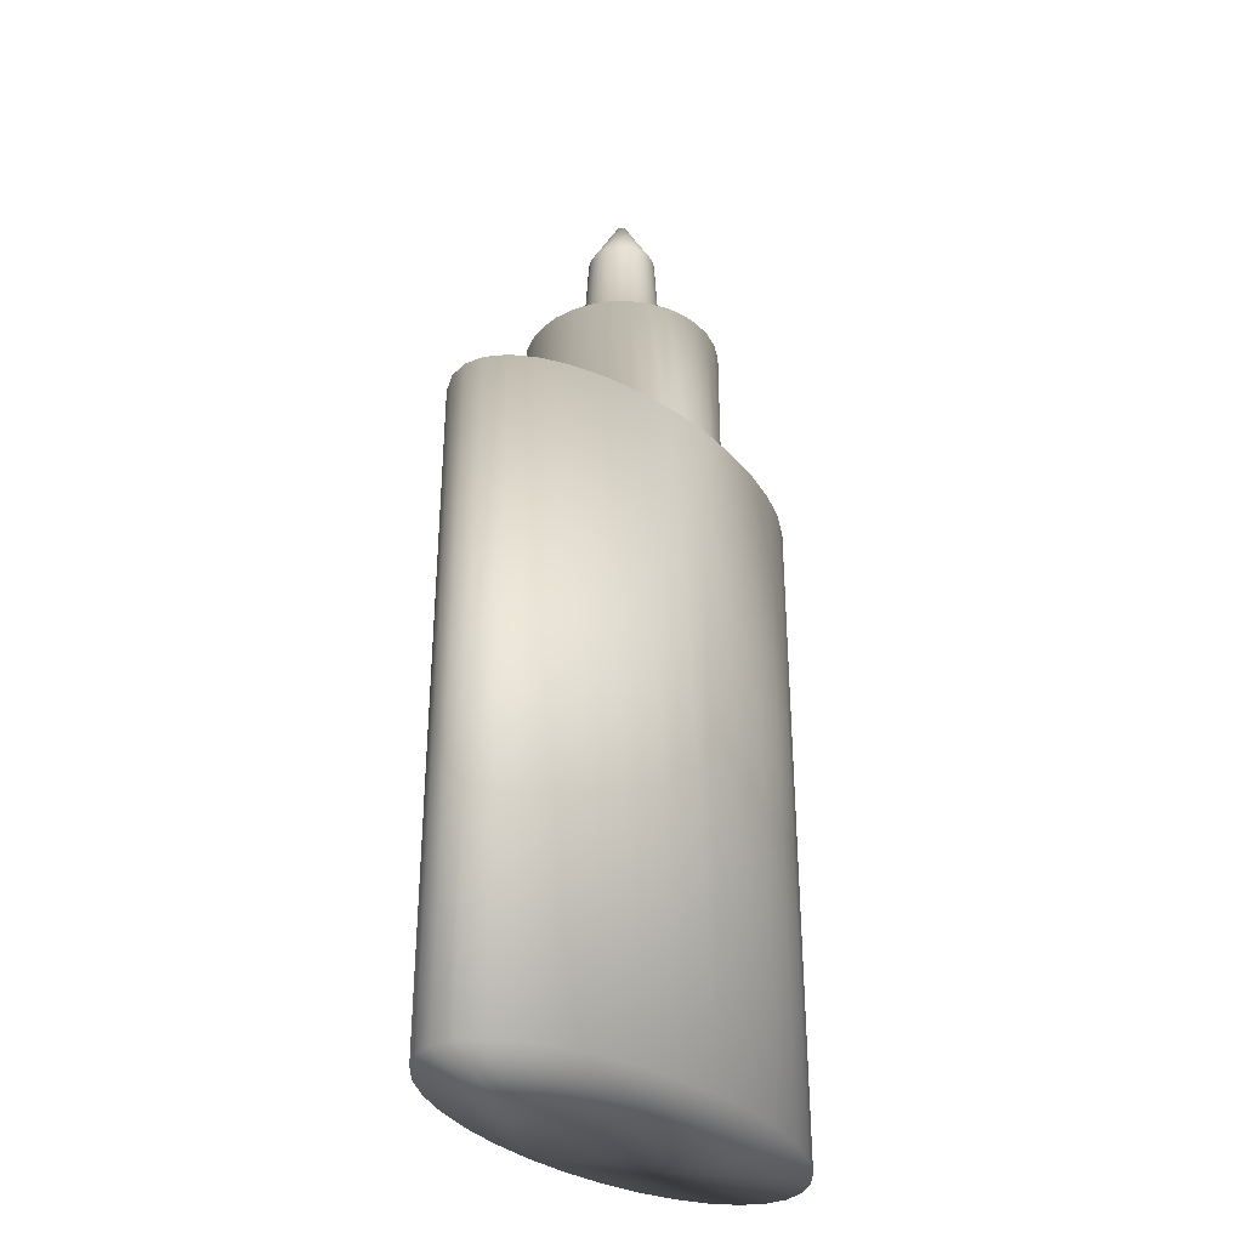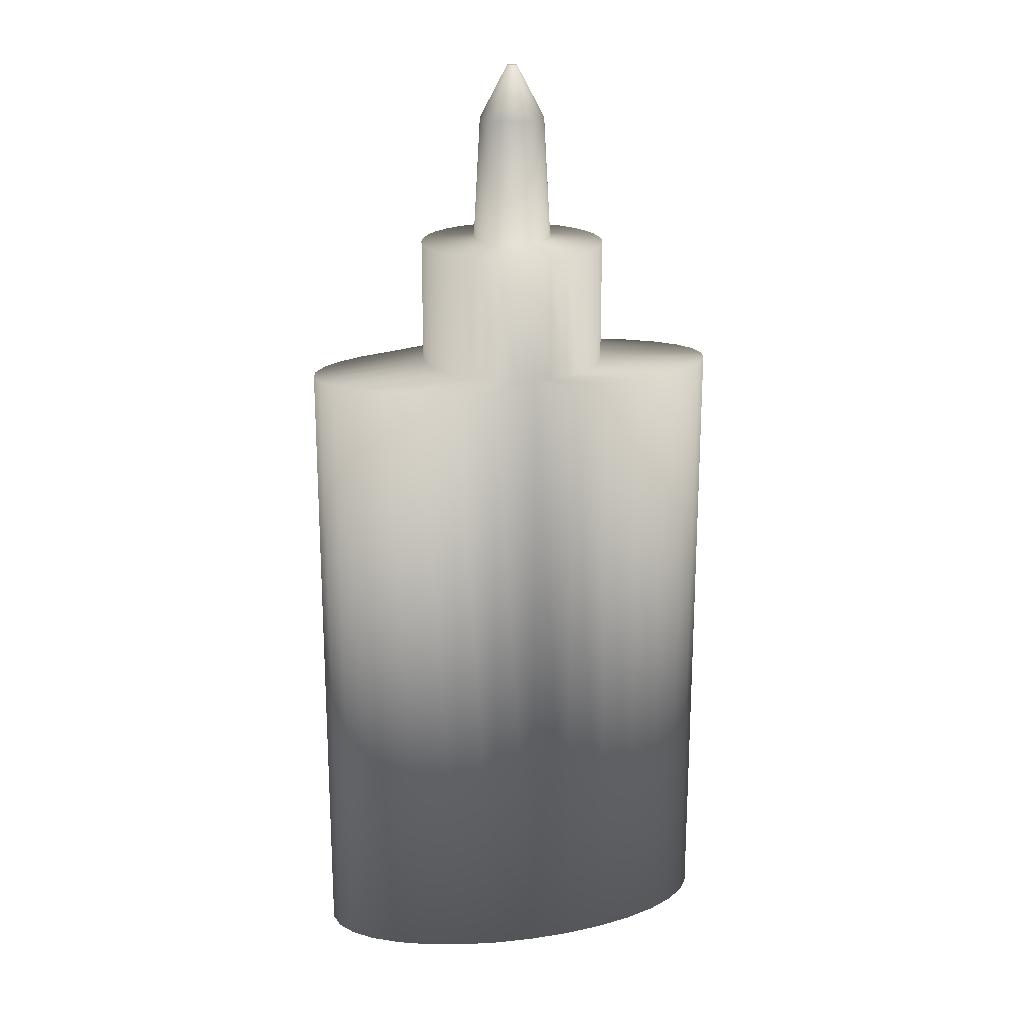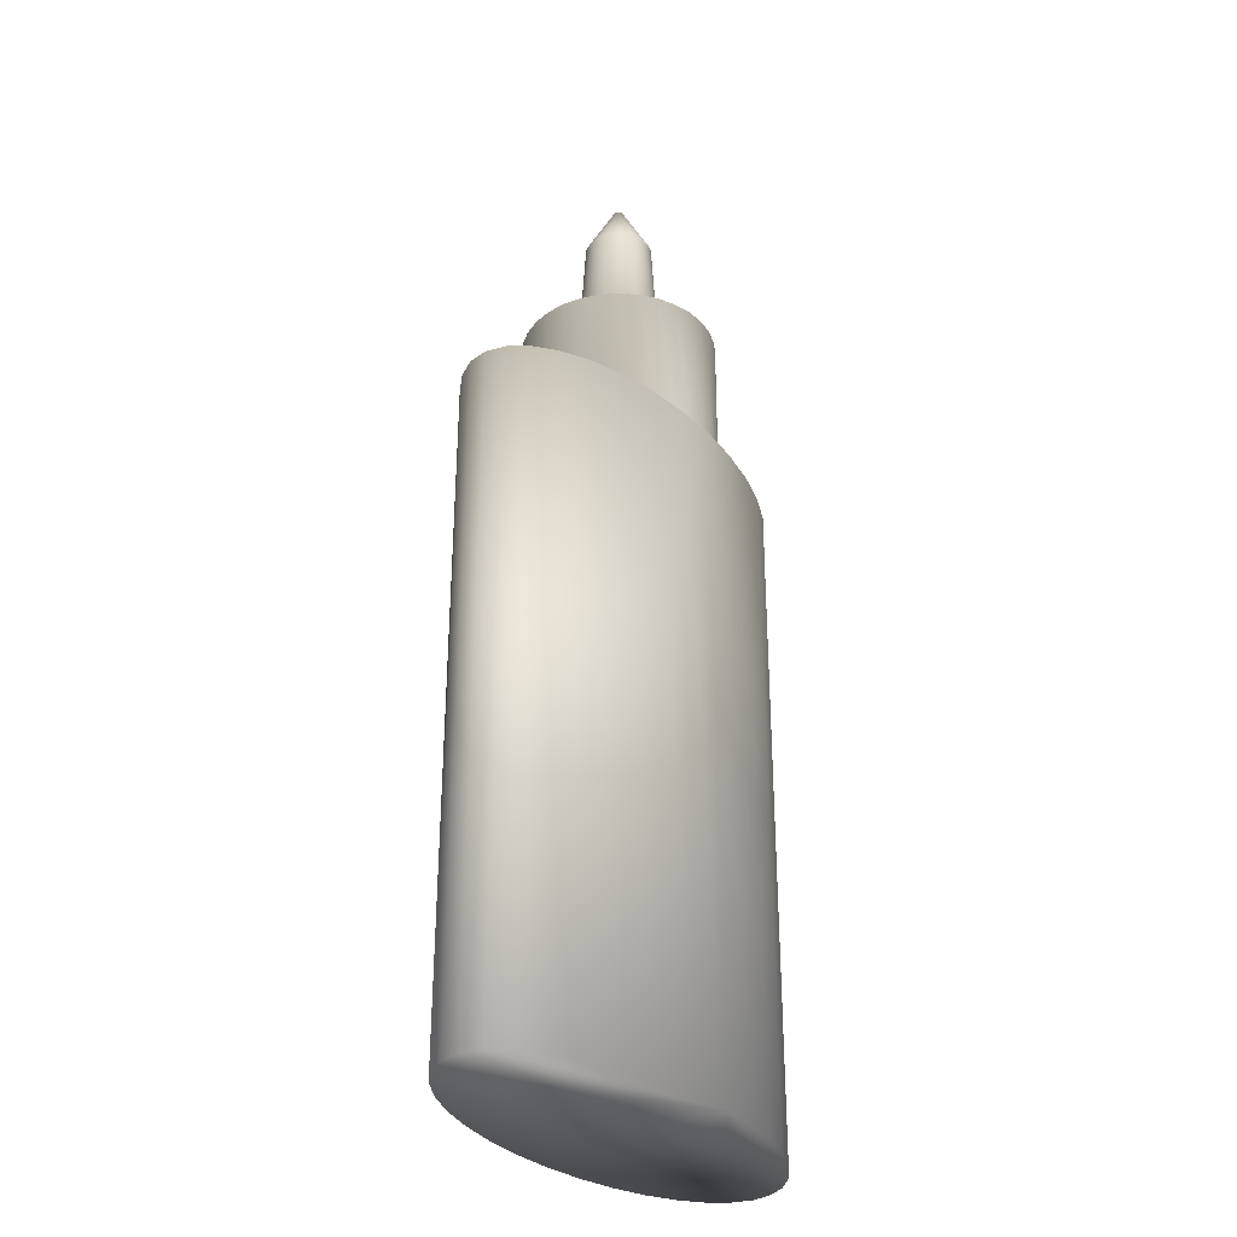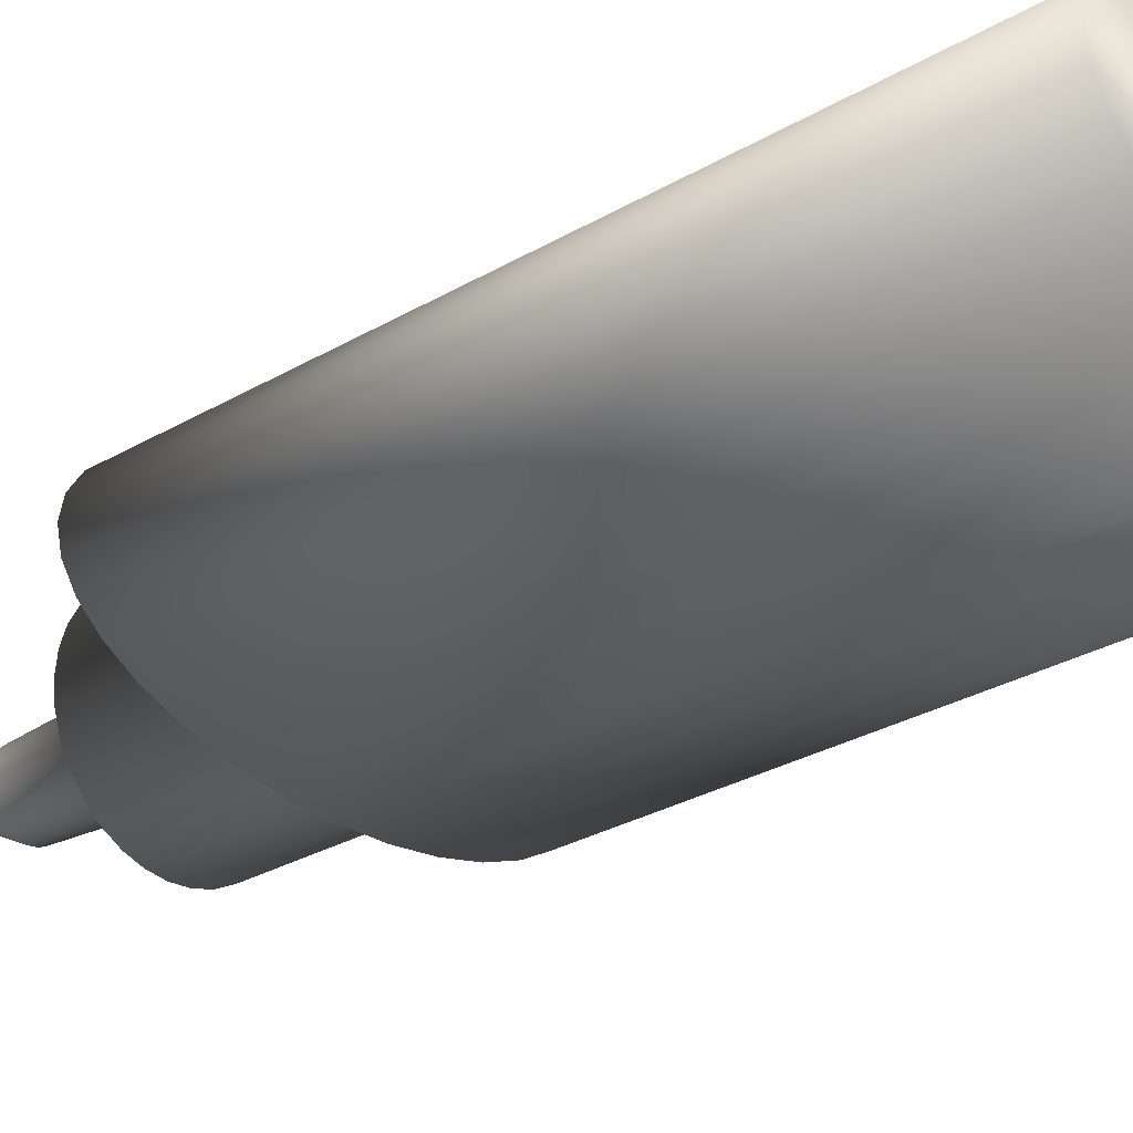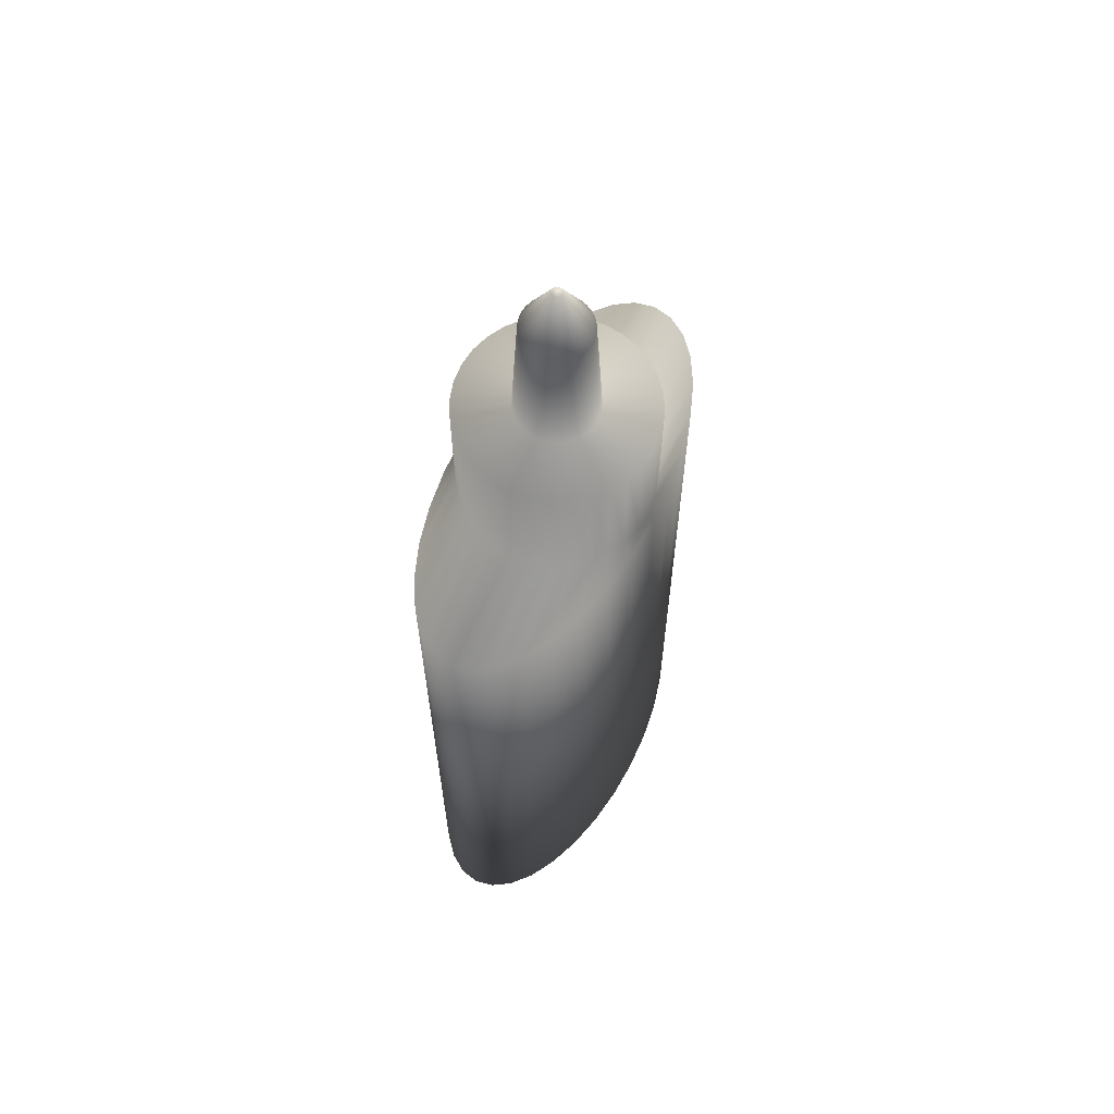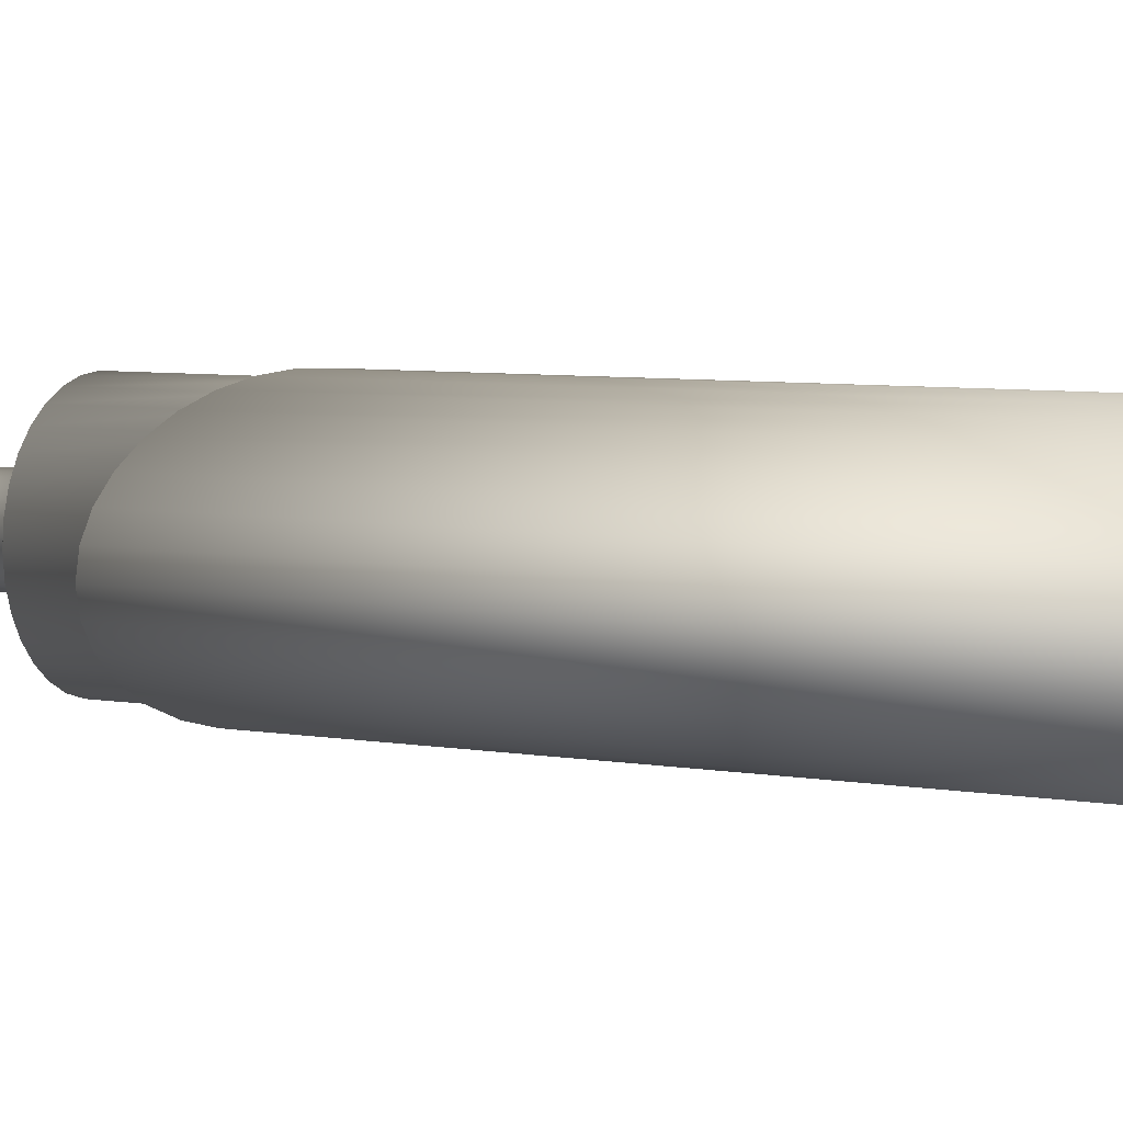
<metadata>
{"format":"obj","ext":"obj","renderer":"f3d","projection":"perspective","resolution":1024,"background":"white","views":[{"elev":-34.0,"azim":-49.0,"up":"+Y"},{"elev":20.1,"azim":166.4,"up":"+Y"},{"elev":-31.4,"azim":123.4,"up":"+Y"},{"elev":-28.7,"azim":-48.6,"up":"+Z"},{"elev":63.9,"azim":-63.3,"up":"+Y"},{"elev":6.1,"azim":-61.6,"up":"+Z"}]}
</metadata>
<code>
o elmers_washable_no_run_school_glue
v 0 -0.0725 -0.015
v 0 0.0725 -0.000741
v 0.006243 -0.0725 -0.01471
v 0.000144 0.0725 -0.000727
v 0.01225 -0.0725 -0.01386
v 0.000282 0.0725 -0.000684
v 0.01778 -0.0725 -0.01247
v 0.00041 0.0725 -0.000616
v 0.02263 -0.0725 -0.01061
v 0.000522 0.0725 -0.000524
v 0.02661 -0.0725 -0.008334
v 0.000613 0.0725 -0.000412
v 0.02956 -0.0725 -0.00574
v 0.000681 0.0725 -0.000283
v 0.03139 -0.0725 -0.002926
v 0.000723 0.0725 -0.000145
v 0.032 -0.0725 -0
v 0.000738 0.0725 -0
v 0.03139 -0.0725 0.002926
v 0.000723 0.0725 0.000145
v 0.02956 -0.0725 0.00574
v 0.000681 0.0725 0.000283
v 0.02661 -0.0725 0.008334
v 0.000613 0.0725 0.000412
v 0.02263 -0.0725 0.01061
v 0.000522 0.0725 0.000524
v 0.01778 -0.0725 0.01247
v 0.00041 0.0725 0.000616
v 0.01225 -0.0725 0.01386
v 0.000282 0.0725 0.000684
v 0.006243 -0.0725 0.01471
v 0.000144 0.0725 0.000726
v -0 -0.0725 0.015
v 0 0.0725 0.000741
v -0.006243 -0.0725 0.01471
v -0.000144 0.0725 0.000726
v -0.01225 -0.0725 0.01386
v -0.000282 0.0725 0.000684
v -0.01778 -0.0725 0.01247
v -0.00041 0.0725 0.000616
v -0.02263 -0.0725 0.01061
v -0.000522 0.0725 0.000524
v -0.02661 -0.0725 0.008334
v -0.000613 0.0725 0.000412
v -0.02956 -0.0725 0.00574
v -0.000681 0.0725 0.000283
v -0.03139 -0.0725 0.002926
v -0.000723 0.0725 0.000145
v -0.032 -0.0725 -0
v -0.000738 0.0725 -0
v -0.03139 -0.0725 -0.002926
v -0.000723 0.0725 -0.000145
v -0.02956 -0.0725 -0.00574
v -0.000681 0.0725 -0.000283
v -0.02661 -0.0725 -0.008334
v -0.000613 0.0725 -0.000412
v -0.02263 -0.0725 -0.01061
v -0.000522 0.0725 -0.000524
v -0.01778 -0.0725 -0.01247
v -0.00041 0.0725 -0.000616
v -0.01225 -0.0725 -0.01386
v -0.000282 0.0725 -0.000684
v -0.006243 -0.0725 -0.01471
v -0.000144 0.0725 -0.000727
v 0 0.02523 -0.015
v 0.006243 0.02523 -0.01471
v 0.01225 0.02523 -0.01386
v 0.01778 0.02523 -0.01247
v 0.02263 0.02523 -0.01061
v 0.02661 0.02523 -0.008334
v 0.02956 0.02523 -0.00574
v 0.03139 0.02523 -0.002926
v 0.032 0.02523 -0
v 0.03139 0.02523 0.002926
v 0.02956 0.02523 0.00574
v 0.02661 0.02523 0.008334
v 0.02263 0.02523 0.01061
v 0.01778 0.02523 0.01247
v 0.01225 0.02523 0.01386
v 0.006243 0.02523 0.01471
v -0 0.02523 0.015
v -0.006243 0.02523 0.01471
v -0.01225 0.02523 0.01386
v -0.01778 0.02523 0.01247
v -0.02263 0.02523 0.01061
v -0.02661 0.02523 0.008334
v -0.02956 0.02523 0.00574
v -0.03139 0.02523 0.002926
v -0.032 0.02523 -0
v -0.03139 0.02523 -0.002926
v -0.02956 0.02523 -0.00574
v -0.02661 0.02523 -0.008334
v -0.02263 0.02523 -0.01061
v -0.01778 0.02523 -0.01247
v -0.01225 0.02523 -0.01386
v -0.006243 0.02523 -0.01471
v 0 0.02656 -0.01427
v 0.002772 0.02656 -0.01399
v 0.005437 0.02656 -0.01318
v 0.007893 0.02656 -0.01186
v 0.01005 0.02656 -0.01009
v 0.01181 0.02656 -0.007926
v 0.01312 0.02656 -0.00546
v 0.01393 0.02656 -0.002783
v 0.01421 0.02656 -0
v 0.01393 0.02656 0.002783
v 0.01312 0.02656 0.00546
v 0.01181 0.02656 0.007926
v 0.01005 0.02656 0.01009
v 0.007893 0.02656 0.01186
v 0.005437 0.02656 0.01318
v 0.002772 0.02656 0.01399
v -0 0.02656 0.01427
v -0.002772 0.02656 0.01399
v -0.005437 0.02656 0.01318
v -0.007893 0.02656 0.01186
v -0.01005 0.02656 0.01009
v -0.01181 0.02656 0.007926
v -0.01312 0.02656 0.00546
v -0.01393 0.02656 0.002783
v -0.01421 0.02656 -0
v -0.01393 0.02656 -0.002783
v -0.01312 0.02656 -0.00546
v -0.01181 0.02656 -0.007926
v -0.01005 0.02656 -0.01009
v -0.007893 0.02656 -0.01186
v -0.005437 0.02656 -0.01318
v -0.002772 0.02656 -0.01399
v 0 0.04539 -0.01427
v 0.002772 0.04539 -0.01399
v 0.005437 0.04539 -0.01318
v 0.007893 0.04539 -0.01186
v 0.01005 0.04539 -0.01009
v 0.01181 0.04539 -0.007926
v 0.01312 0.04539 -0.00546
v 0.01393 0.04539 -0.002783
v 0.01421 0.04539 -0
v 0.01393 0.04539 0.002783
v 0.01312 0.04539 0.00546
v 0.01181 0.04539 0.007926
v 0.01005 0.04539 0.01009
v 0.007893 0.04539 0.01186
v 0.005437 0.04539 0.01318
v 0.002772 0.04539 0.01399
v -0 0.04539 0.01427
v -0.002772 0.04539 0.01399
v -0.005437 0.04539 0.01318
v -0.007893 0.04539 0.01186
v -0.01005 0.04539 0.01009
v -0.01181 0.04539 0.007926
v -0.01312 0.04539 0.00546
v -0.01393 0.04539 0.002783
v -0.01421 0.04539 -0
v -0.01393 0.04539 -0.002783
v -0.01312 0.04539 -0.00546
v -0.01181 0.04539 -0.007926
v -0.01005 0.04539 -0.01009
v -0.007893 0.04539 -0.01186
v -0.005437 0.04539 -0.01318
v -0.002772 0.04539 -0.01399
v 0 0.04614 -0.00603
v 0.001171 0.04614 -0.005914
v 0.002298 0.04614 -0.005571
v 0.003336 0.04614 -0.005013
v 0.004245 0.04614 -0.004264
v 0.004992 0.04614 -0.00335
v 0.005547 0.04614 -0.002307
v 0.005889 0.04614 -0.001176
v 0.006004 0.04614 -0
v 0.005889 0.04614 0.001176
v 0.005547 0.04614 0.002307
v 0.004992 0.04614 0.00335
v 0.004245 0.04614 0.004264
v 0.003336 0.04614 0.005013
v 0.002298 0.04614 0.005571
v 0.001171 0.04614 0.005914
v 0 0.04614 0.00603
v -0.001171 0.04614 0.005914
v -0.002298 0.04614 0.005571
v -0.003336 0.04614 0.005013
v -0.004245 0.04614 0.004264
v -0.004992 0.04614 0.00335
v -0.005547 0.04614 0.002307
v -0.005888 0.04614 0.001176
v -0.006004 0.04614 -0
v -0.005888 0.04614 -0.001176
v -0.005547 0.04614 -0.002307
v -0.004992 0.04614 -0.00335
v -0.004245 0.04614 -0.004264
v -0.003336 0.04614 -0.005013
v -0.002298 0.04614 -0.005571
v -0.001171 0.04614 -0.005914
v 0 0.06459 -0.00497
v 0.000965 0.06459 -0.004875
v 0.001894 0.06459 -0.004592
v 0.002749 0.06459 -0.004132
v 0.003499 0.06459 -0.003514
v 0.004115 0.06459 -0.002761
v 0.004572 0.06459 -0.001902
v 0.004854 0.06459 -0.00097
v 0.004949 0.06459 -0
v 0.004854 0.06459 0.00097
v 0.004572 0.06459 0.001902
v 0.004115 0.06459 0.002761
v 0.003499 0.06459 0.003514
v 0.002749 0.06459 0.004132
v 0.001894 0.06459 0.004592
v 0.000965 0.06459 0.004875
v 0 0.06459 0.00497
v -0.000965 0.06459 0.004875
v -0.001894 0.06459 0.004592
v -0.002749 0.06459 0.004132
v -0.003499 0.06459 0.003514
v -0.004115 0.06459 0.002761
v -0.004572 0.06459 0.001902
v -0.004854 0.06459 0.00097
v -0.004949 0.06459 -0
v -0.004854 0.06459 -0.00097
v -0.004572 0.06459 -0.001902
v -0.004115 0.06459 -0.002761
v -0.003499 0.06459 -0.003514
v -0.002749 0.06459 -0.004132
v -0.001894 0.06459 -0.004592
v -0.000965 0.06459 -0.004875
f 193 2 4 194
f 194 4 6 195
f 195 6 8 196
f 196 8 10 197
f 197 10 12 198
f 198 12 14 199
f 199 14 16 200
f 200 16 18 201
f 201 18 20 202
f 202 20 22 203
f 203 22 24 204
f 204 24 26 205
f 205 26 28 206
f 206 28 30 207
f 207 30 32 208
f 208 32 34 209
f 209 34 36 210
f 210 36 38 211
f 211 38 40 212
f 212 40 42 213
f 213 42 44 214
f 214 44 46 215
f 215 46 48 216
f 216 48 50 217
f 217 50 52 218
f 218 52 54 219
f 219 54 56 220
f 220 56 58 221
f 221 58 60 222
f 222 60 62 223
f 4 2 64 62 60 58 56 54 52 50 48 46 44 42 40 38 36 34 32 30 28 26 24 22 20 18 16 14 12 10 8 6
f 224 64 2 193
f 223 62 64 224
f 1 3 5 7 9 11 13 15 17 19 21 23 25 27 29 31 33 35 37 39 41 43 45 47 49 51 53 55 57 59 61 63
f 61 95 96 63
f 63 96 65 1
f 59 94 95 61
f 57 93 94 59
f 55 92 93 57
f 53 91 92 55
f 51 90 91 53
f 49 89 90 51
f 47 88 89 49
f 45 87 88 47
f 43 86 87 45
f 41 85 86 43
f 39 84 85 41
f 37 83 84 39
f 35 82 83 37
f 33 81 82 35
f 31 80 81 33
f 29 79 80 31
f 27 78 79 29
f 25 77 78 27
f 23 76 77 25
f 21 75 76 23
f 19 74 75 21
f 17 73 74 19
f 15 72 73 17
f 13 71 72 15
f 11 70 71 13
f 9 69 70 11
f 7 68 69 9
f 5 67 68 7
f 3 66 67 5
f 1 65 66 3
f 95 127 128 96
f 96 128 97 65
f 94 126 127 95
f 93 125 126 94
f 92 124 125 93
f 91 123 124 92
f 90 122 123 91
f 89 121 122 90
f 88 120 121 89
f 87 119 120 88
f 86 118 119 87
f 85 117 118 86
f 84 116 117 85
f 83 115 116 84
f 82 114 115 83
f 81 113 114 82
f 80 112 113 81
f 79 111 112 80
f 78 110 111 79
f 77 109 110 78
f 76 108 109 77
f 75 107 108 76
f 74 106 107 75
f 73 105 106 74
f 72 104 105 73
f 71 103 104 72
f 70 102 103 71
f 69 101 102 70
f 68 100 101 69
f 67 99 100 68
f 66 98 99 67
f 65 97 98 66
f 127 159 160 128
f 128 160 129 97
f 126 158 159 127
f 125 157 158 126
f 124 156 157 125
f 123 155 156 124
f 122 154 155 123
f 121 153 154 122
f 120 152 153 121
f 119 151 152 120
f 118 150 151 119
f 117 149 150 118
f 116 148 149 117
f 115 147 148 116
f 114 146 147 115
f 113 145 146 114
f 112 144 145 113
f 111 143 144 112
f 110 142 143 111
f 109 141 142 110
f 108 140 141 109
f 107 139 140 108
f 106 138 139 107
f 105 137 138 106
f 104 136 137 105
f 103 135 136 104
f 102 134 135 103
f 101 133 134 102
f 100 132 133 101
f 99 131 132 100
f 98 130 131 99
f 97 129 130 98
f 159 191 192 160
f 160 192 161 129
f 158 190 191 159
f 157 189 190 158
f 156 188 189 157
f 155 187 188 156
f 154 186 187 155
f 153 185 186 154
f 152 184 185 153
f 151 183 184 152
f 150 182 183 151
f 149 181 182 150
f 148 180 181 149
f 147 179 180 148
f 146 178 179 147
f 145 177 178 146
f 144 176 177 145
f 143 175 176 144
f 142 174 175 143
f 141 173 174 142
f 140 172 173 141
f 139 171 172 140
f 138 170 171 139
f 137 169 170 138
f 136 168 169 137
f 135 167 168 136
f 134 166 167 135
f 133 165 166 134
f 132 164 165 133
f 131 163 164 132
f 130 162 163 131
f 129 161 162 130
f 191 223 224 192
f 192 224 193 161
f 190 222 223 191
f 189 221 222 190
f 188 220 221 189
f 187 219 220 188
f 186 218 219 187
f 185 217 218 186
f 184 216 217 185
f 183 215 216 184
f 182 214 215 183
f 181 213 214 182
f 180 212 213 181
f 179 211 212 180
f 178 210 211 179
f 177 209 210 178
f 176 208 209 177
f 175 207 208 176
f 174 206 207 175
f 173 205 206 174
f 172 204 205 173
f 171 203 204 172
f 170 202 203 171
f 169 201 202 170
f 168 200 201 169
f 167 199 200 168
f 166 198 199 167
f 165 197 198 166
f 164 196 197 165
f 163 195 196 164
f 162 194 195 163
f 161 193 194 162

</code>
